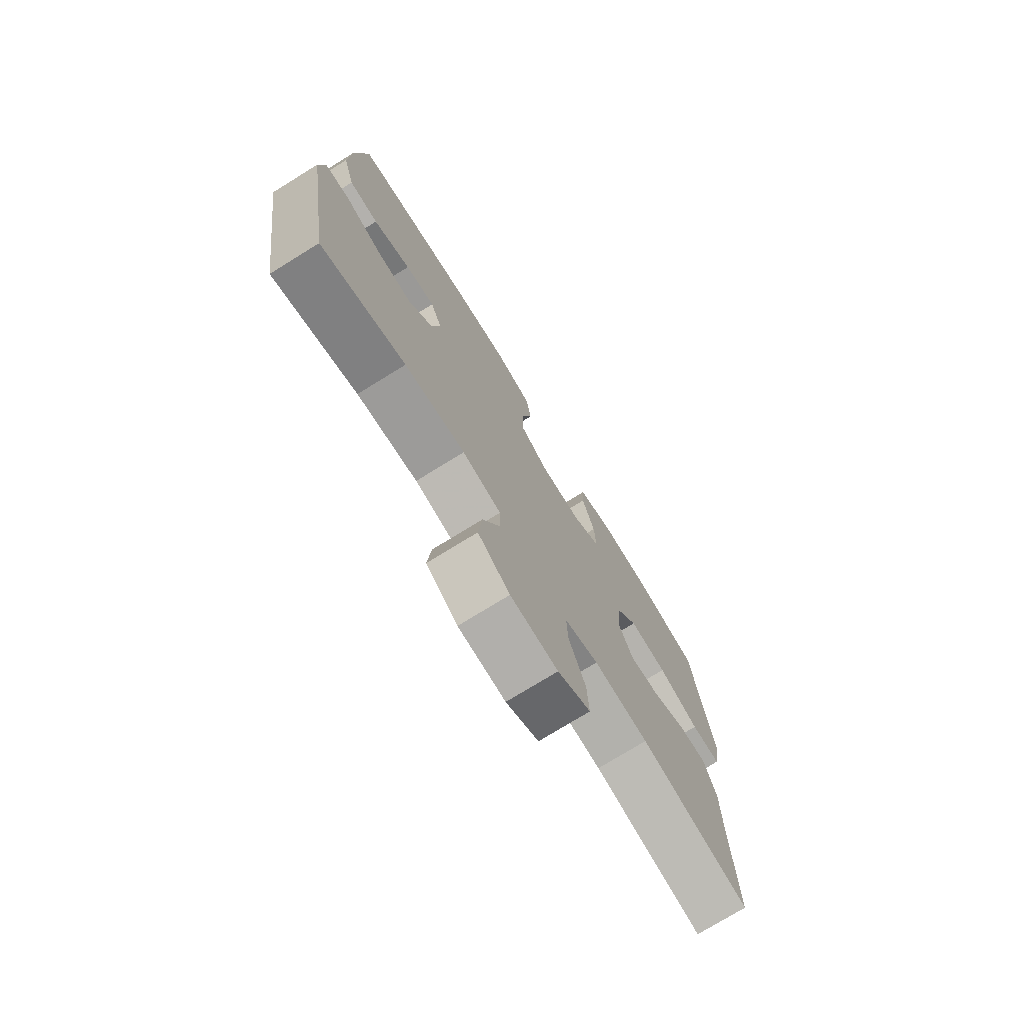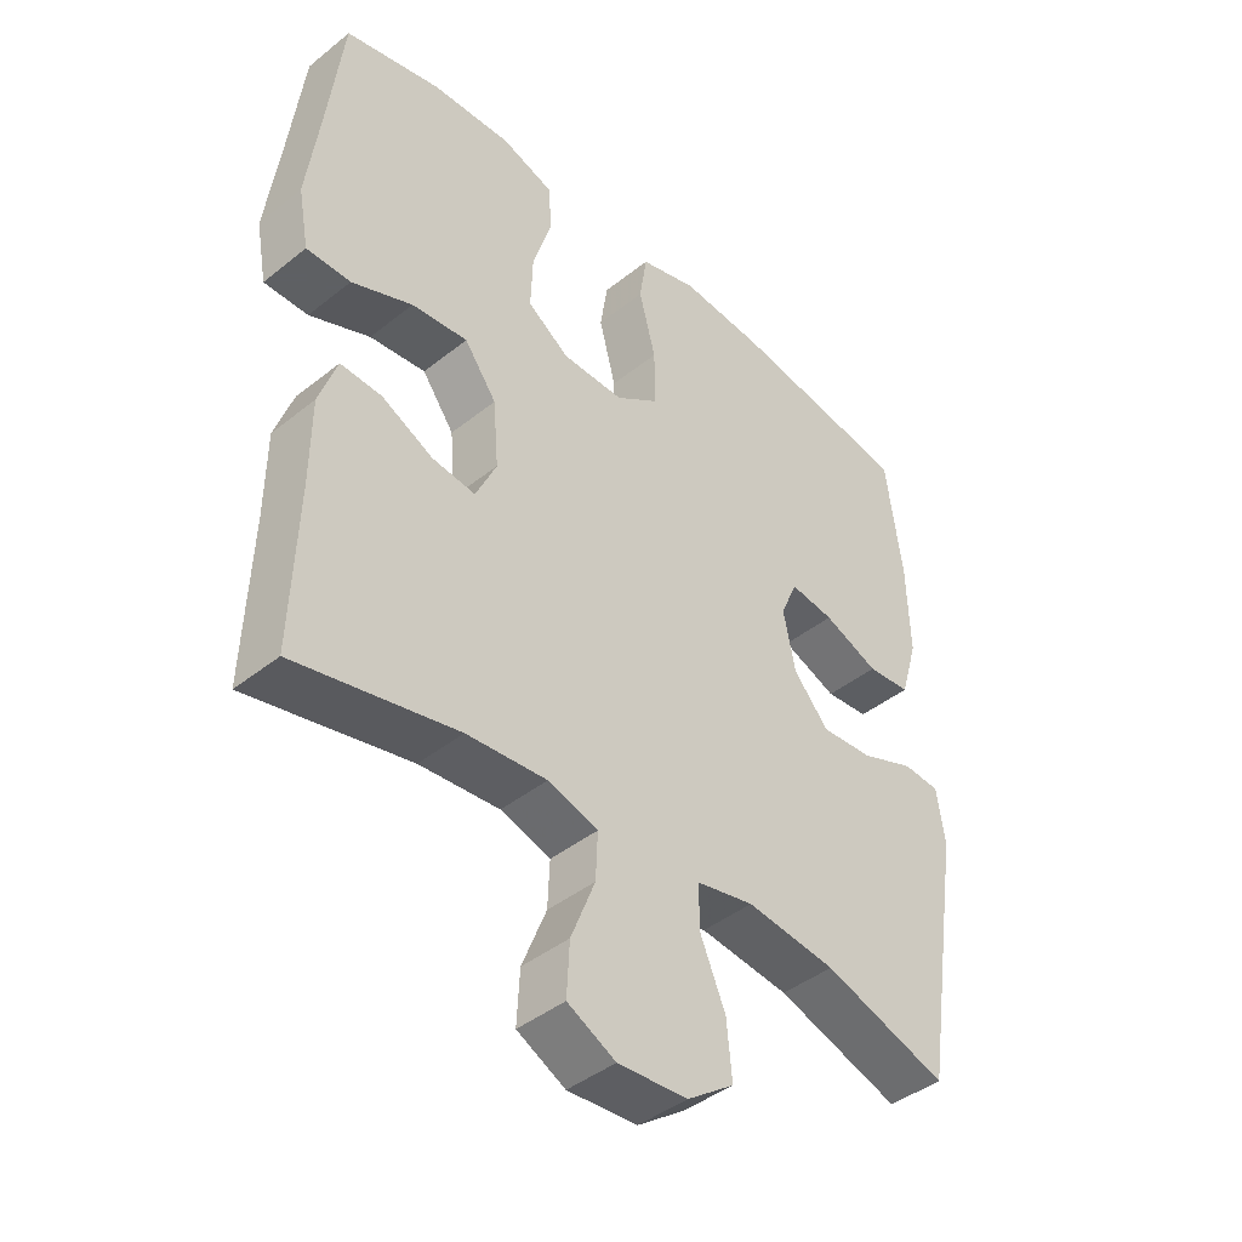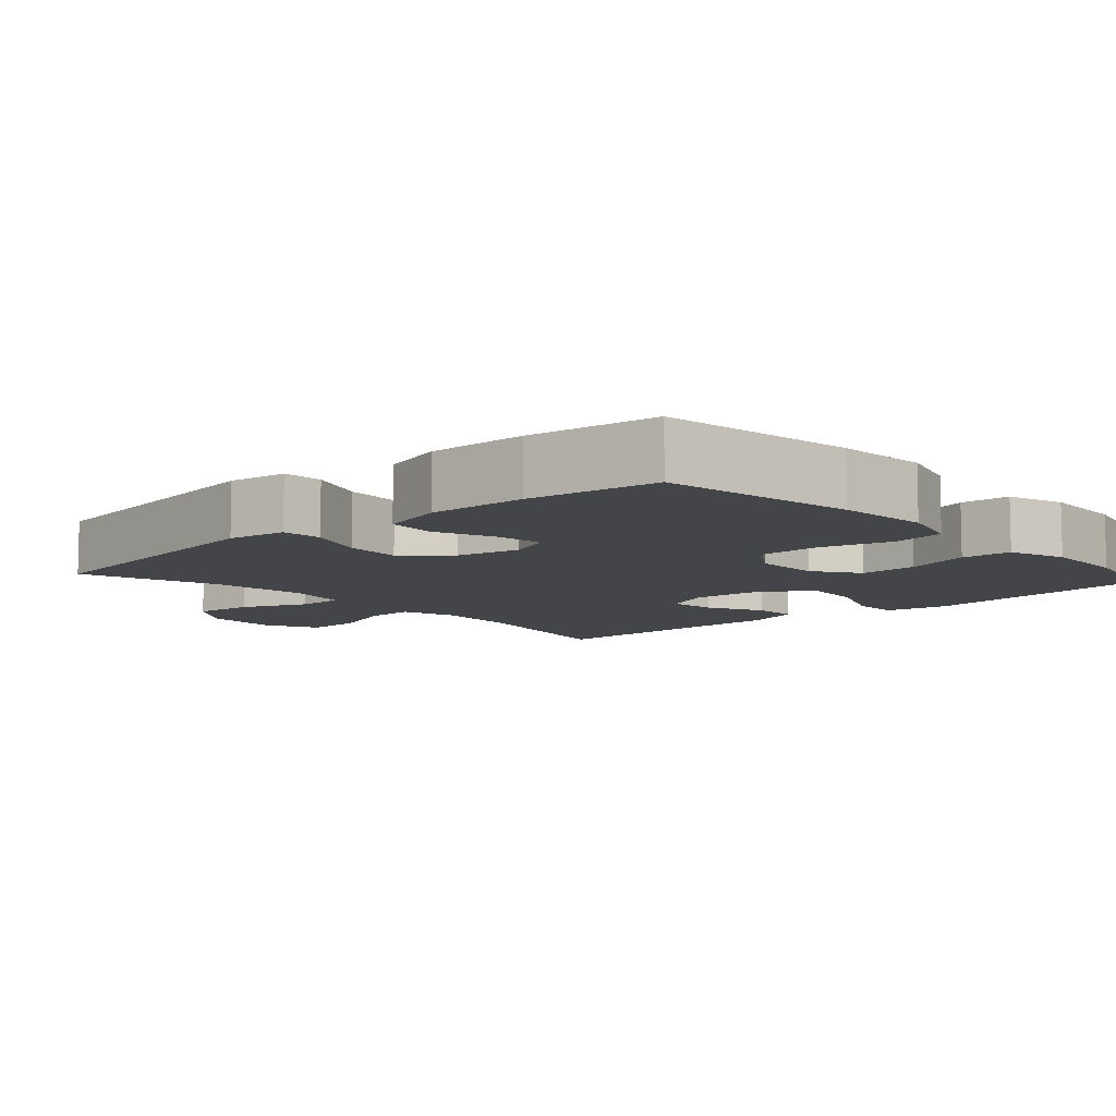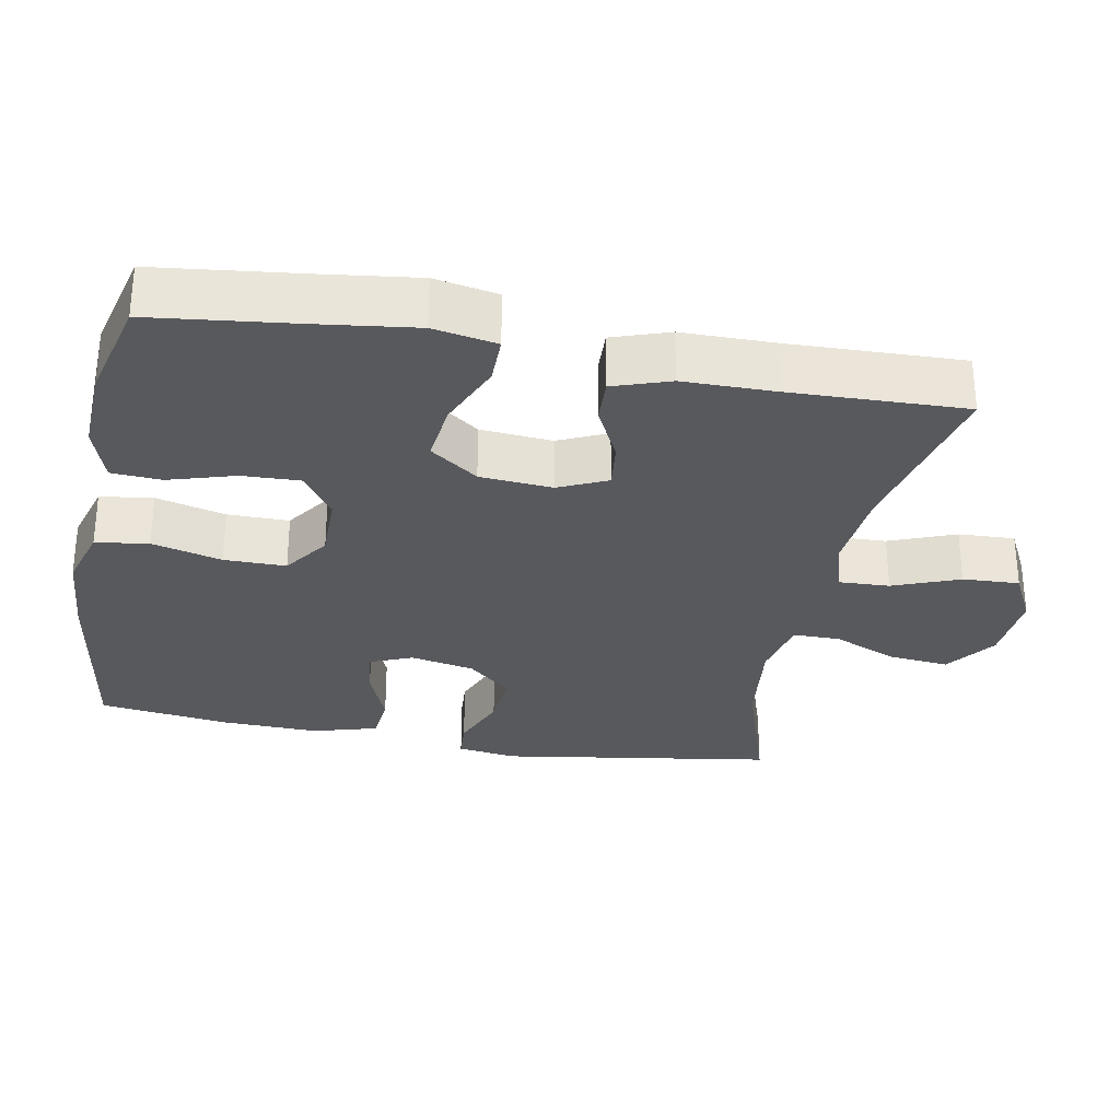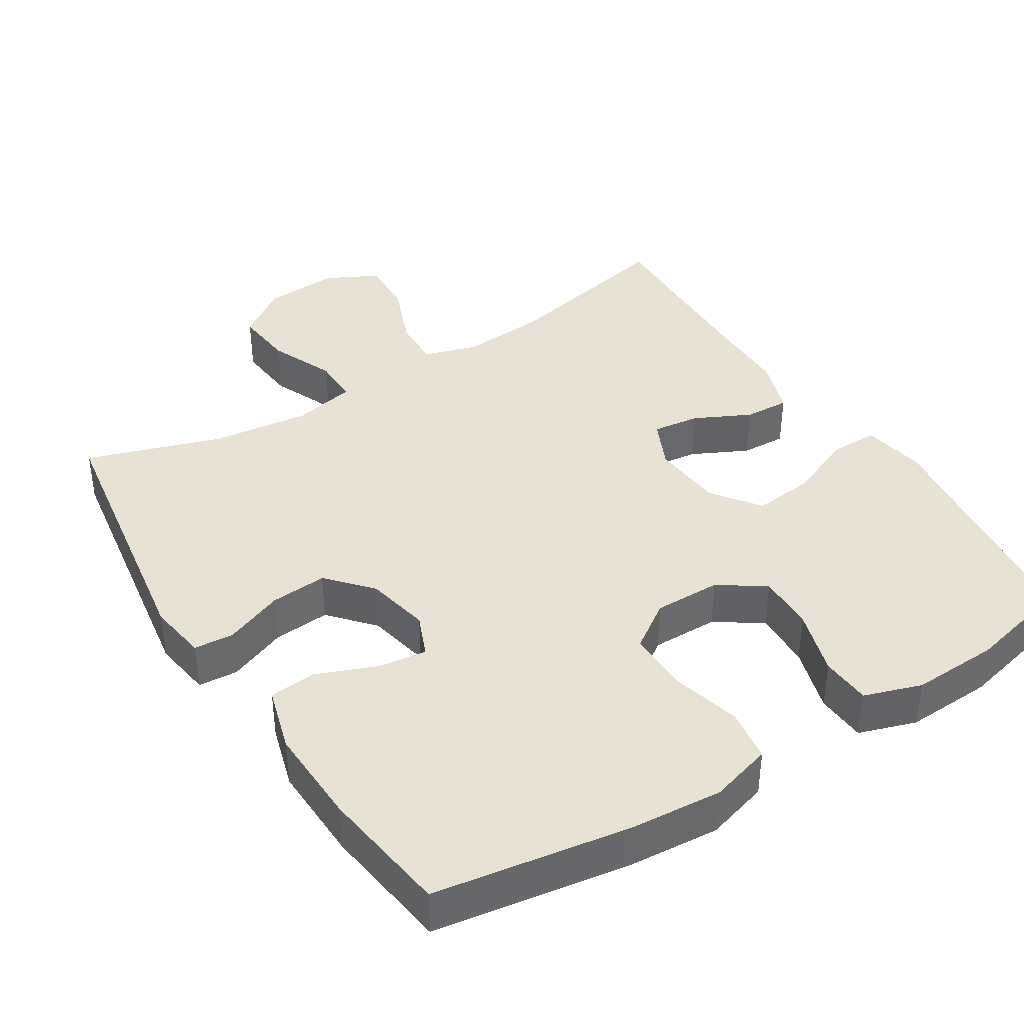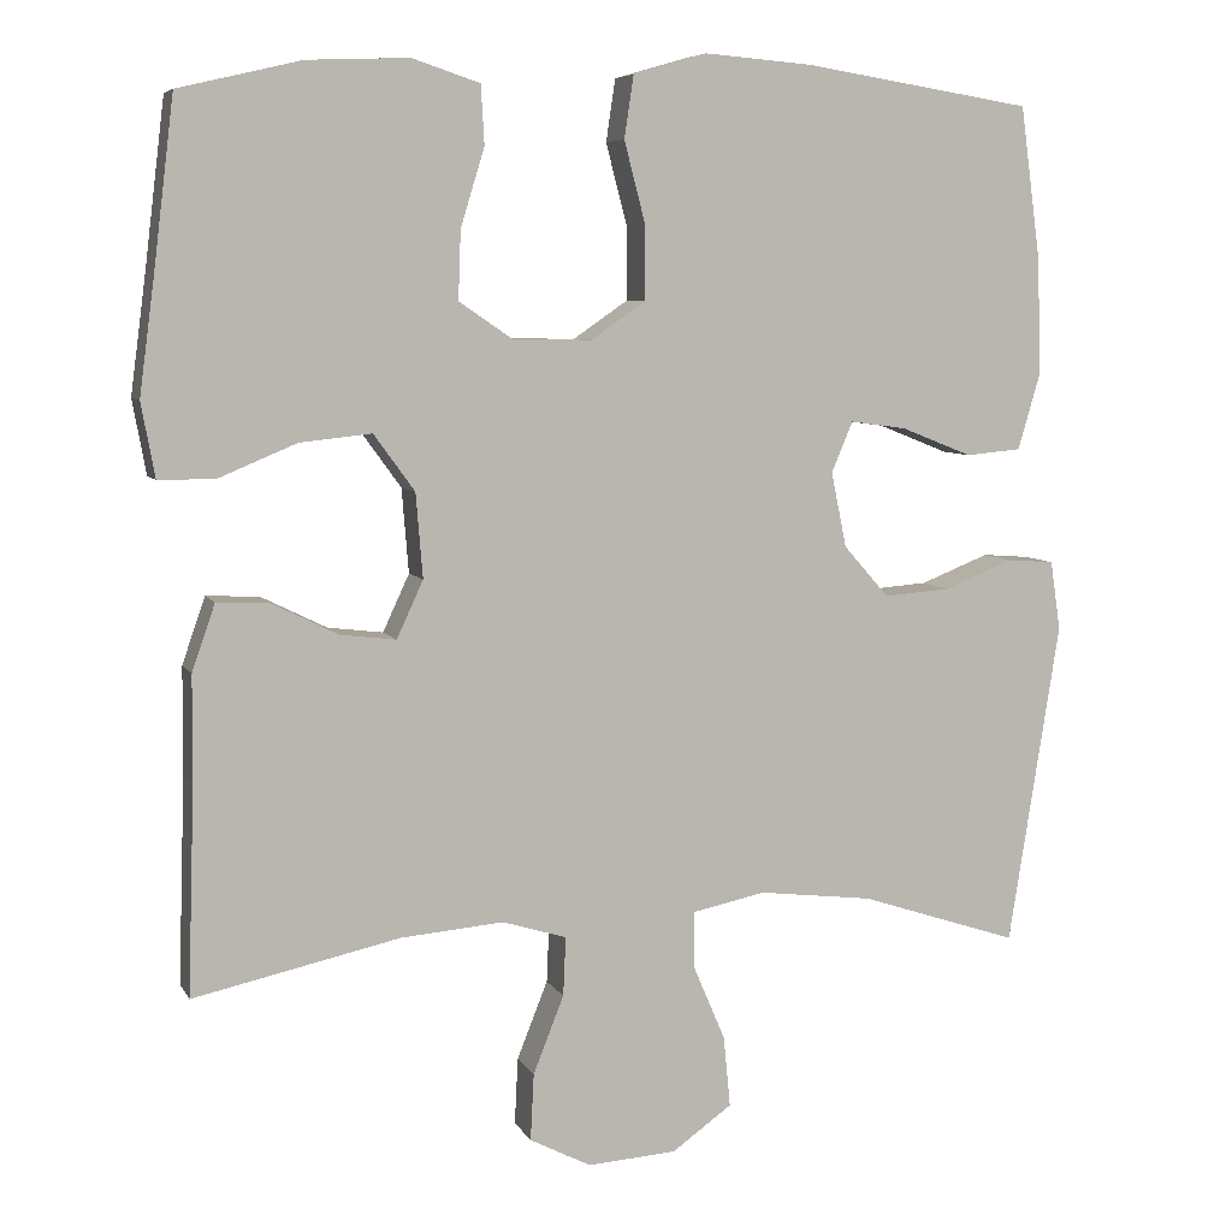
<metadata>
{"format":"obj","ext":"obj","renderer":"f3d","projection":"perspective","resolution":1024,"background":"white","views":[{"elev":-75.3,"azim":-58.3,"up":"+Z"},{"elev":-42.7,"azim":133.5,"up":"+Z"},{"elev":-8.6,"azim":-48.0,"up":"+Y"},{"elev":-29.8,"azim":79.1,"up":"+Y"},{"elev":39.7,"azim":-32.2,"up":"+Y"},{"elev":6.7,"azim":162.7,"up":"+Z"}]}
</metadata>
<code>
v 0.5 0.07 -0.5
v 0.258 0.07 -0.447
v 0.138 0.07 -0.437
v 0.063 0.07 -0.46
v 0.066 0.07 -0.529
v 0.102 0.07 -0.62
v 0.106 0.07 -0.698
v 0.034 0.07 -0.735
v -0.07 0.07 -0.728
v -0.14 0.07 -0.678
v -0.132 0.07 -0.595
v -0.094 0.07 -0.506
v -0.094 0.07 -0.441
v -0.18 0.07 -0.423
v -0.314 0.07 -0.439
v -0.5 0.07 -0.5
v -0.56 0.07 -0.122
v -0.548 0.07 -0.041
v -0.493 0.07 -0.037
v -0.412 0.07 -0.069
v -0.334 0.07 -0.075
v -0.281 0.07 -0.015
v -0.263 0.07 0.073
v -0.288 0.07 0.132
v -0.354 0.07 0.123
v -0.437 0.07 0.09
v -0.502 0.07 0.096
v -0.528 0.07 0.185
v -0.524 0.07 0.321
v -0.5 0.07 0.5
v -0.232 0.07 0.542
v -0.105 0.07 0.552
v -0.019 0.07 0.527
v -0.008 0.07 0.454
v -0.033 0.07 0.358
v -0.033 0.07 0.273
v 0.031 0.07 0.229
v 0.123 0.07 0.23
v 0.186 0.07 0.273
v 0.183 0.07 0.353
v 0.155 0.07 0.444
v 0.159 0.07 0.513
v 0.238 0.07 0.539
v 0.357 0.07 0.534
v 0.5 0.07 0.5
v 0.524 0.07 0.303
v 0.542 0.07 0.167
v 0.526 0.07 0.08
v 0.46 0.07 0.08
v 0.369 0.07 0.118
v 0.285 0.07 0.127
v 0.237 0.07 0.061
v 0.229 0.07 -0.038
v 0.26 0.07 -0.105
v 0.325 0.07 -0.097
v 0.402 0.07 -0.059
v 0.464 0.07 -0.056
v 0.491 0.07 -0.134
v 0.492 0.07 -0.259
v 0.5 0 -0.5
v 0.258 0 -0.447
v 0.138 0 -0.437
v 0.063 0 -0.46
v 0.066 0 -0.529
v 0.102 0 -0.62
v 0.106 0 -0.698
v 0.034 0 -0.735
v -0.07 0 -0.728
v -0.14 0 -0.678
v -0.132 0 -0.595
v -0.094 0 -0.506
v -0.094 0 -0.441
v -0.18 0 -0.423
v -0.314 0 -0.439
v -0.5 0 -0.5
v -0.56 0 -0.122
v -0.548 0 -0.041
v -0.493 0 -0.037
v -0.412 0 -0.069
v -0.334 0 -0.075
v -0.281 0 -0.015
v -0.263 0 0.073
v -0.288 0 0.132
v -0.354 0 0.123
v -0.437 0 0.09
v -0.502 0 0.096
v -0.528 0 0.185
v -0.524 0 0.321
v -0.5 0 0.5
v -0.232 0 0.542
v -0.105 0 0.552
v -0.019 0 0.527
v -0.008 0 0.454
v -0.033 0 0.358
v -0.033 0 0.273
v 0.031 0 0.229
v 0.123 0 0.23
v 0.186 0 0.273
v 0.183 0 0.353
v 0.155 0 0.444
v 0.159 0 0.513
v 0.238 0 0.539
v 0.357 0 0.534
v 0.5 0 0.5
v 0.524 0 0.303
v 0.542 0 0.167
v 0.526 0 0.08
v 0.46 0 0.08
v 0.369 0 0.118
v 0.285 0 0.127
v 0.237 0 0.061
v 0.229 0 -0.038
v 0.26 0 -0.105
v 0.325 0 -0.097
v 0.402 0 -0.059
v 0.464 0 -0.056
v 0.491 0 -0.134
v 0.492 0 -0.259
f 57 58 59
f 56 57 59
f 55 56 59
f 59 1 2
f 55 59 2
f 54 55 2
f 53 54 2 3
f 52 53 3 4
f 48 49 50
f 47 48 50
f 46 47 50
f 46 50 51
f 45 46 51
f 44 45 51
f 43 44 51
f 42 43 51
f 41 42 51
f 40 41 51
f 39 40 51 52
f 33 34 35
f 32 33 35
f 31 32 35
f 30 31 35
f 29 30 35
f 28 29 35
f 27 28 35
f 26 27 35
f 25 26 35
f 24 25 35 36
f 23 24 36 37
f 18 19 20
f 17 18 20
f 16 17 20
f 15 16 20
f 14 15 20 21
f 13 14 21 22
f 10 11 12
f 9 10 12
f 8 9 12
f 7 8 12
f 6 7 12
f 5 6 12
f 4 5 12 13
f 52 4 13
f 39 52 13
f 38 39 13
f 23 37 38
f 22 23 38
f 13 22 38
f 118 117 116
f 118 116 115
f 118 115 114
f 61 60 118
f 61 118 114
f 61 114 113
f 62 61 113 112
f 63 62 112 111
f 109 108 107
f 109 107 106
f 109 106 105
f 110 109 105
f 110 105 104
f 110 104 103
f 110 103 102
f 110 102 101
f 110 101 100
f 110 100 99
f 111 110 99 98
f 94 93 92
f 94 92 91
f 94 91 90
f 94 90 89
f 94 89 88
f 94 88 87
f 94 87 86
f 94 86 85
f 94 85 84
f 95 94 84 83
f 96 95 83 82
f 79 78 77
f 79 77 76
f 79 76 75
f 79 75 74
f 80 79 74 73
f 81 80 73 72
f 71 70 69
f 71 69 68
f 71 68 67
f 71 67 66
f 71 66 65
f 71 65 64
f 72 71 64 63
f 72 63 111
f 72 111 98
f 72 98 97
f 97 96 82
f 97 82 81
f 97 81 72
f 1 60 61 2
f 2 61 62 3
f 3 62 63 4
f 4 63 64 5
f 5 64 65 6
f 6 65 66 7
f 7 66 67 8
f 8 67 68 9
f 9 68 69 10
f 10 69 70 11
f 11 70 71 12
f 12 71 72 13
f 13 72 73 14
f 14 73 74 15
f 15 74 75 16
f 16 75 76 17
f 17 76 77 18
f 18 77 78 19
f 19 78 79 20
f 20 79 80 21
f 21 80 81 22
f 22 81 82 23
f 23 82 83 24
f 24 83 84 25
f 25 84 85 26
f 26 85 86 27
f 27 86 87 28
f 28 87 88 29
f 29 88 89 30
f 30 89 90 31
f 31 90 91 32
f 32 91 92 33
f 33 92 93 34
f 34 93 94 35
f 35 94 95 36
f 36 95 96 37
f 37 96 97 38
f 38 97 98 39
f 39 98 99 40
f 40 99 100 41
f 41 100 101 42
f 42 101 102 43
f 43 102 103 44
f 44 103 104 45
f 45 104 105 46
f 46 105 106 47
f 47 106 107 48
f 48 107 108 49
f 49 108 109 50
f 50 109 110 51
f 51 110 111 52
f 52 111 112 53
f 53 112 113 54
f 54 113 114 55
f 55 114 115 56
f 56 115 116 57
f 57 116 117 58
f 58 117 118 59
f 59 118 60 1

</code>
